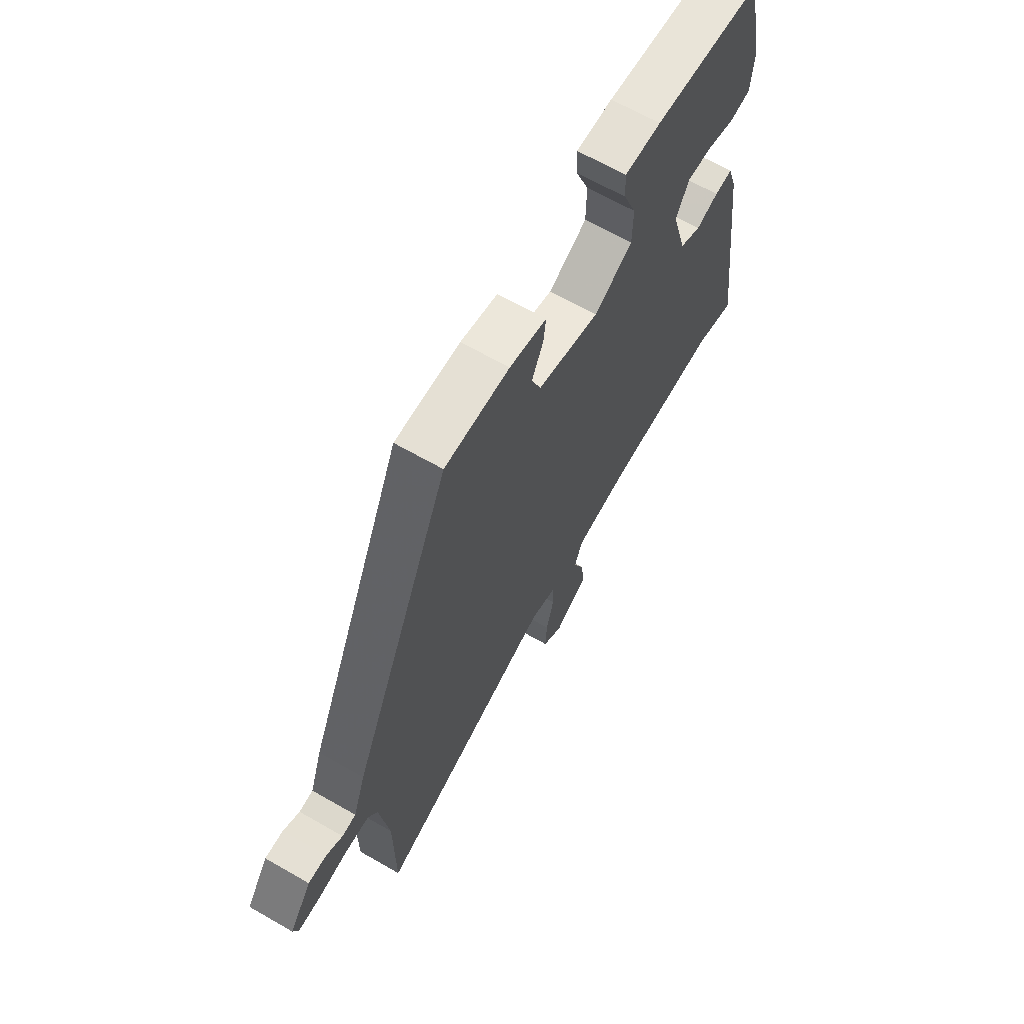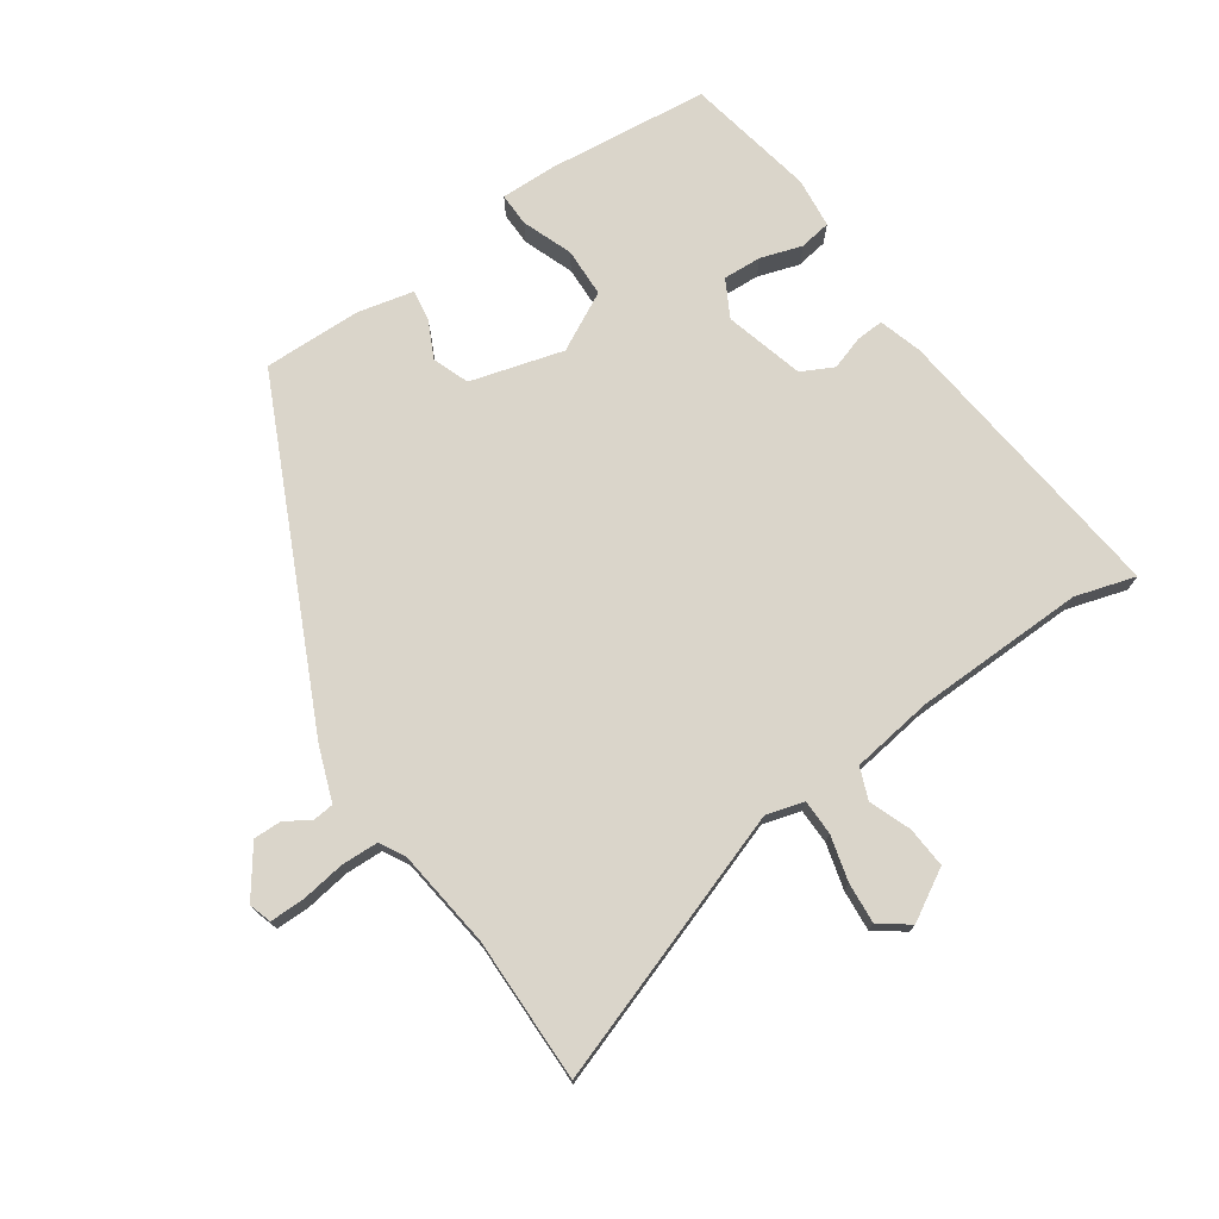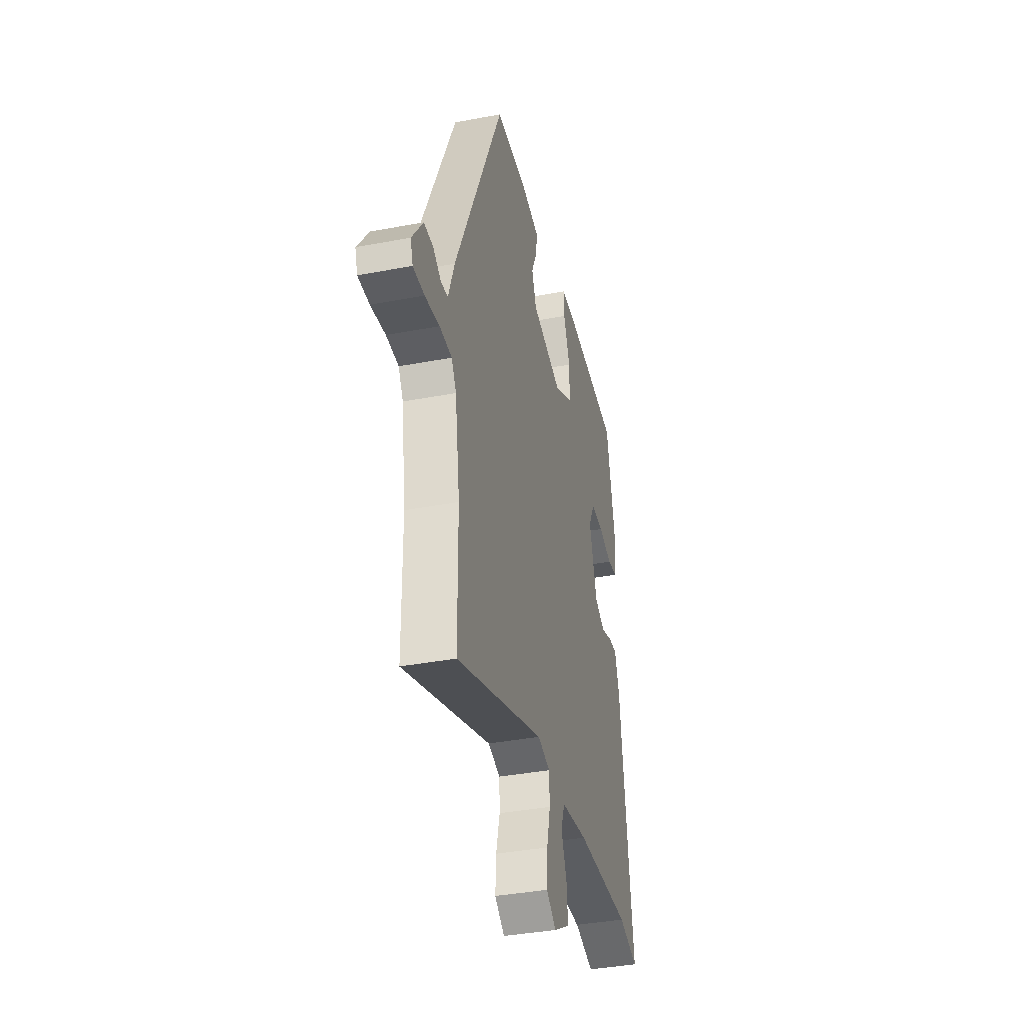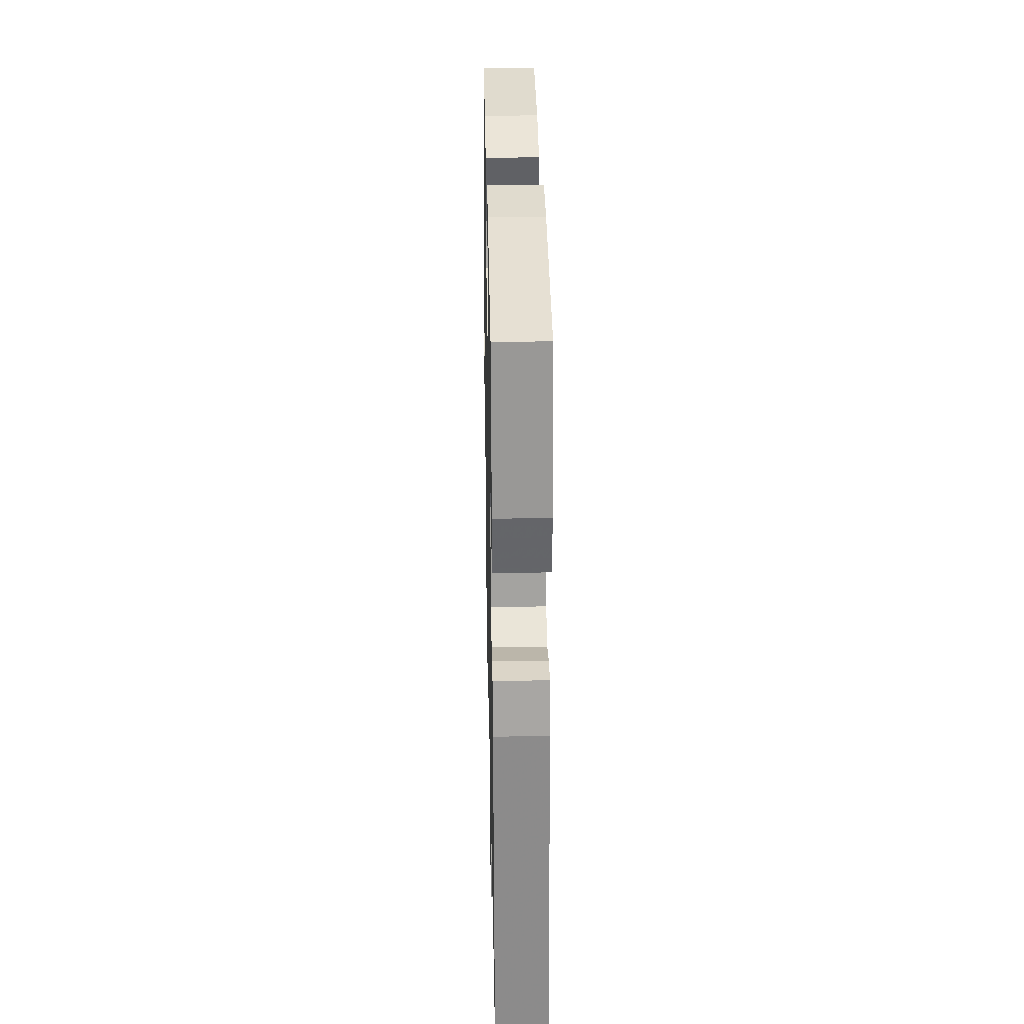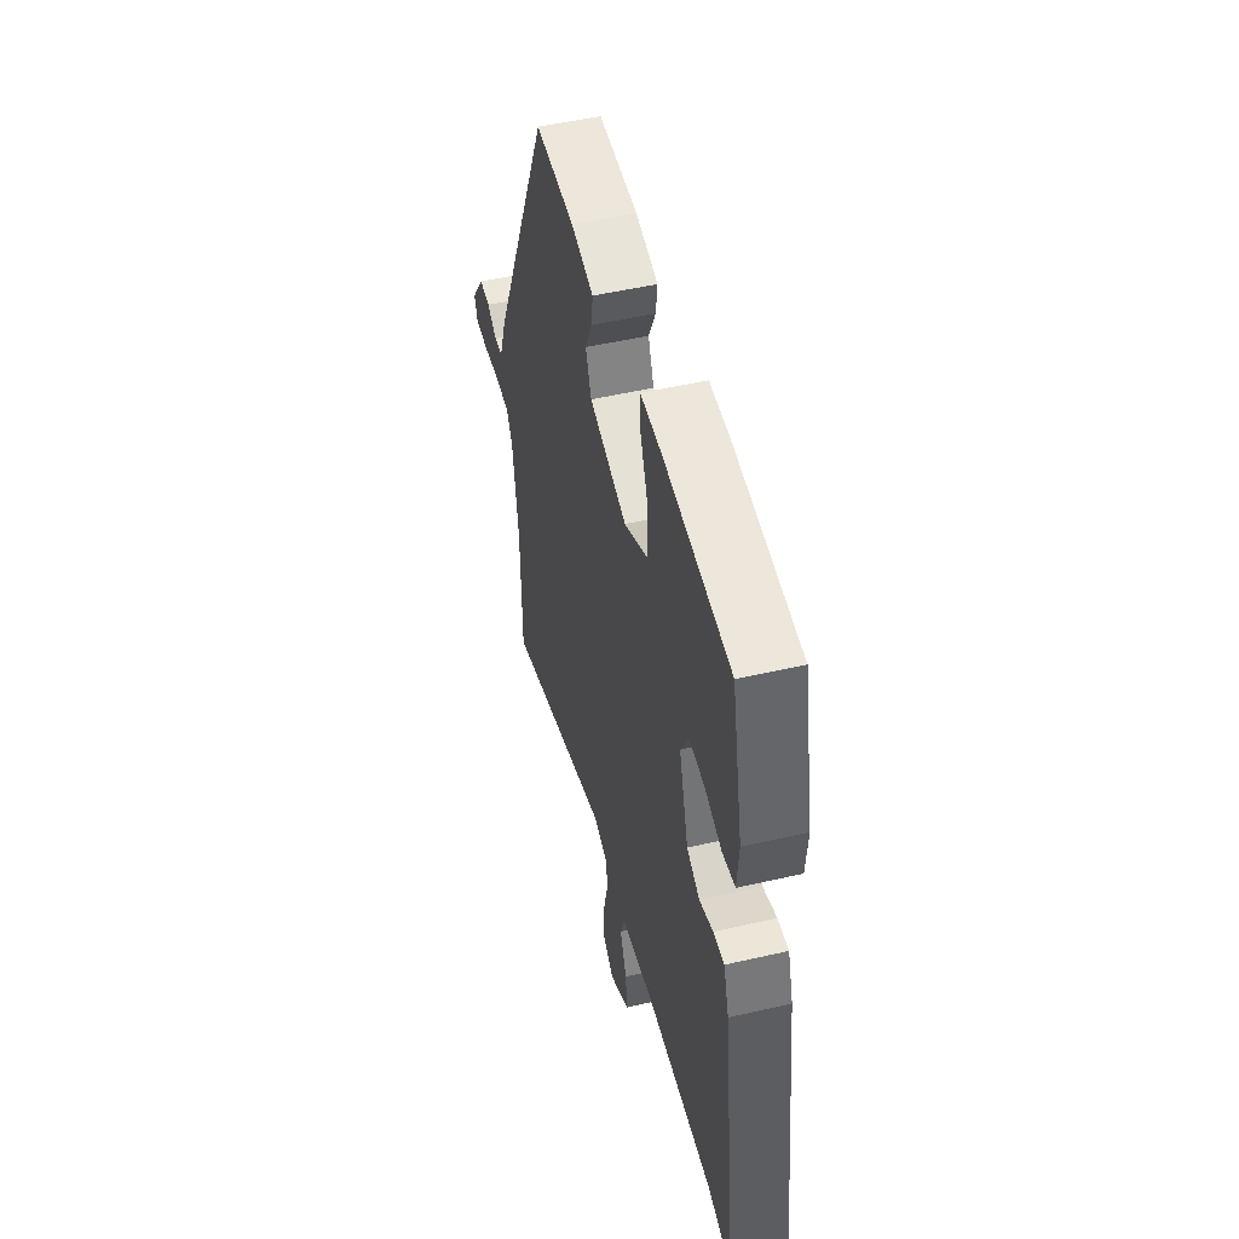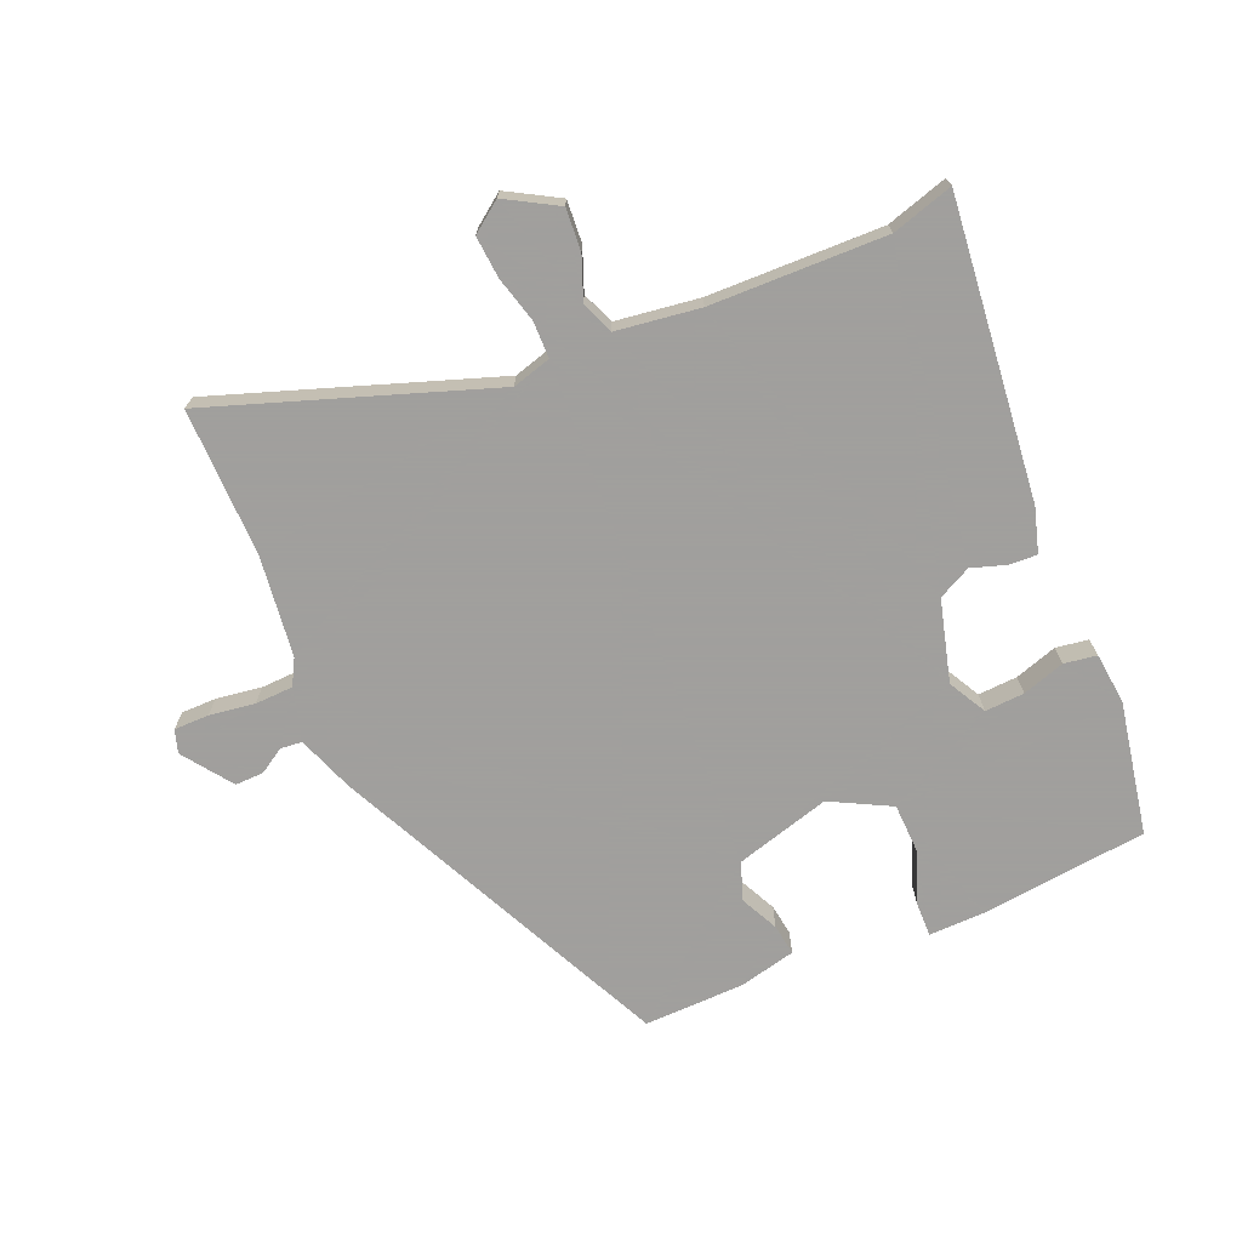
<metadata>
{"format":"obj","ext":"obj","renderer":"f3d","projection":"perspective","resolution":1024,"background":"white","views":[{"elev":65.7,"azim":120.0,"up":"+Z"},{"elev":74.2,"azim":146.5,"up":"+Y"},{"elev":-37.9,"azim":103.6,"up":"+Z"},{"elev":33.5,"azim":-91.1,"up":"+Z"},{"elev":50.9,"azim":-104.1,"up":"+Z"},{"elev":-71.5,"azim":-155.8,"up":"+Y"}]}
</metadata>
<code>
v 0.3 0.07 0.46
v 0.541 0.07 -0.077
v 0.571 0.07 -0.164
v 0.605 0.07 -0.168
v 0.645 0.07 -0.144
v 0.69 0.07 -0.144
v 0.744 0.07 -0.222
v 0.732 0.07 -0.258
v 0.677 0.07 -0.257
v 0.606 0.07 -0.245
v 0.546 0.07 -0.246
v 0.523 0.07 -0.286
v 0.5 0.07 -0.444
v 0.498 0.07 -0.677
v 0.066 0.07 -0.517
v 0.005 0.07 -0.533
v 0.003 0.07 -0.59
v 0.021 0.07 -0.663
v 0.025 0.07 -0.729
v -0.023 0.07 -0.763
v -0.103 0.07 -0.715
v -0.097 0.07 -0.649
v -0.07 0.07 -0.583
v -0.089 0.07 -0.532
v -0.22 0.07 -0.511
v -0.495 0.07 -0.499
v -0.592 0.07 -0.526
v -0.532 0.07 -0.06
v -0.51 0.07 0.009
v -0.466 0.07 0.006
v -0.412 0.07 -0.013
v -0.36 0.07 0.012
v -0.323 0.07 0.139
v -0.354 0.07 0.199
v -0.416 0.07 0.197
v -0.483 0.07 0.177
v -0.534 0.07 0.186
v -0.541 0.07 0.267
v -0.497 0.07 0.475
v -0.235 0.07 0.498
v -0.147 0.07 0.498
v -0.149 0.07 0.444
v -0.181 0.07 0.364
v -0.18 0.07 0.285
v -0.087 0.07 0.234
v 0.063 0.07 0.273
v 0.086 0.07 0.331
v 0.058 0.07 0.392
v 0.052 0.07 0.441
v 0.142 0.07 0.46
v 0.3 0 0.46
v 0.541 0 -0.077
v 0.571 0 -0.164
v 0.605 0 -0.168
v 0.645 0 -0.144
v 0.69 0 -0.144
v 0.744 0 -0.222
v 0.732 0 -0.258
v 0.677 0 -0.257
v 0.606 0 -0.245
v 0.546 0 -0.246
v 0.523 0 -0.286
v 0.5 0 -0.444
v 0.498 0 -0.677
v 0.066 0 -0.517
v 0.005 0 -0.533
v 0.003 0 -0.59
v 0.021 0 -0.663
v 0.025 0 -0.729
v -0.023 0 -0.763
v -0.103 0 -0.715
v -0.097 0 -0.649
v -0.07 0 -0.583
v -0.089 0 -0.532
v -0.22 0 -0.511
v -0.495 0 -0.499
v -0.592 0 -0.526
v -0.532 0 -0.06
v -0.51 0 0.009
v -0.466 0 0.006
v -0.412 0 -0.013
v -0.36 0 0.012
v -0.323 0 0.139
v -0.354 0 0.199
v -0.416 0 0.197
v -0.483 0 0.177
v -0.534 0 0.186
v -0.541 0 0.267
v -0.497 0 0.475
v -0.235 0 0.498
v -0.147 0 0.498
v -0.149 0 0.444
v -0.181 0 0.364
v -0.18 0 0.285
v -0.087 0 0.234
v 0.063 0 0.273
v 0.086 0 0.331
v 0.058 0 0.392
v 0.052 0 0.441
v 0.142 0 0.46
f 47 48 49 50
f 46 47 50 1
f 40 41 42 43
f 40 43 44
f 39 40 44
f 38 39 44
f 35 36 37 38
f 34 35 38 44
f 33 34 44 45
f 28 29 30 31
f 26 27 28 31
f 25 26 31 32
f 24 25 32 33
f 20 21 22 23
f 18 19 20 23
f 17 18 23 24
f 16 17 24 33
f 13 14 15
f 12 13 15
f 11 12 15 16
f 7 8 9 10
f 7 10 11
f 4 5 6 7
f 3 4 7 11
f 46 1 2 3
f 16 33 45 46
f 3 11 16 46
f 100 99 98 97
f 51 100 97 96
f 93 92 91 90
f 94 93 90
f 94 90 89
f 94 89 88
f 88 87 86 85
f 94 88 85 84
f 95 94 84 83
f 81 80 79 78
f 81 78 77 76
f 82 81 76 75
f 83 82 75 74
f 73 72 71 70
f 73 70 69 68
f 74 73 68 67
f 83 74 67 66
f 65 64 63
f 65 63 62
f 66 65 62 61
f 60 59 58 57
f 61 60 57
f 57 56 55 54
f 61 57 54 53
f 53 52 51 96
f 96 95 83 66
f 96 66 61 53
f 1 51 52 2
f 2 52 53 3
f 3 53 54 4
f 4 54 55 5
f 5 55 56 6
f 6 56 57 7
f 7 57 58 8
f 8 58 59 9
f 9 59 60 10
f 10 60 61 11
f 11 61 62 12
f 12 62 63 13
f 13 63 64 14
f 14 64 65 15
f 15 65 66 16
f 16 66 67 17
f 17 67 68 18
f 18 68 69 19
f 19 69 70 20
f 20 70 71 21
f 21 71 72 22
f 22 72 73 23
f 23 73 74 24
f 24 74 75 25
f 25 75 76 26
f 26 76 77 27
f 27 77 78 28
f 28 78 79 29
f 29 79 80 30
f 30 80 81 31
f 31 81 82 32
f 32 82 83 33
f 33 83 84 34
f 34 84 85 35
f 35 85 86 36
f 36 86 87 37
f 37 87 88 38
f 38 88 89 39
f 39 89 90 40
f 40 90 91 41
f 41 91 92 42
f 42 92 93 43
f 43 93 94 44
f 44 94 95 45
f 45 95 96 46
f 46 96 97 47
f 47 97 98 48
f 48 98 99 49
f 49 99 100 50
f 50 100 51 1

</code>
